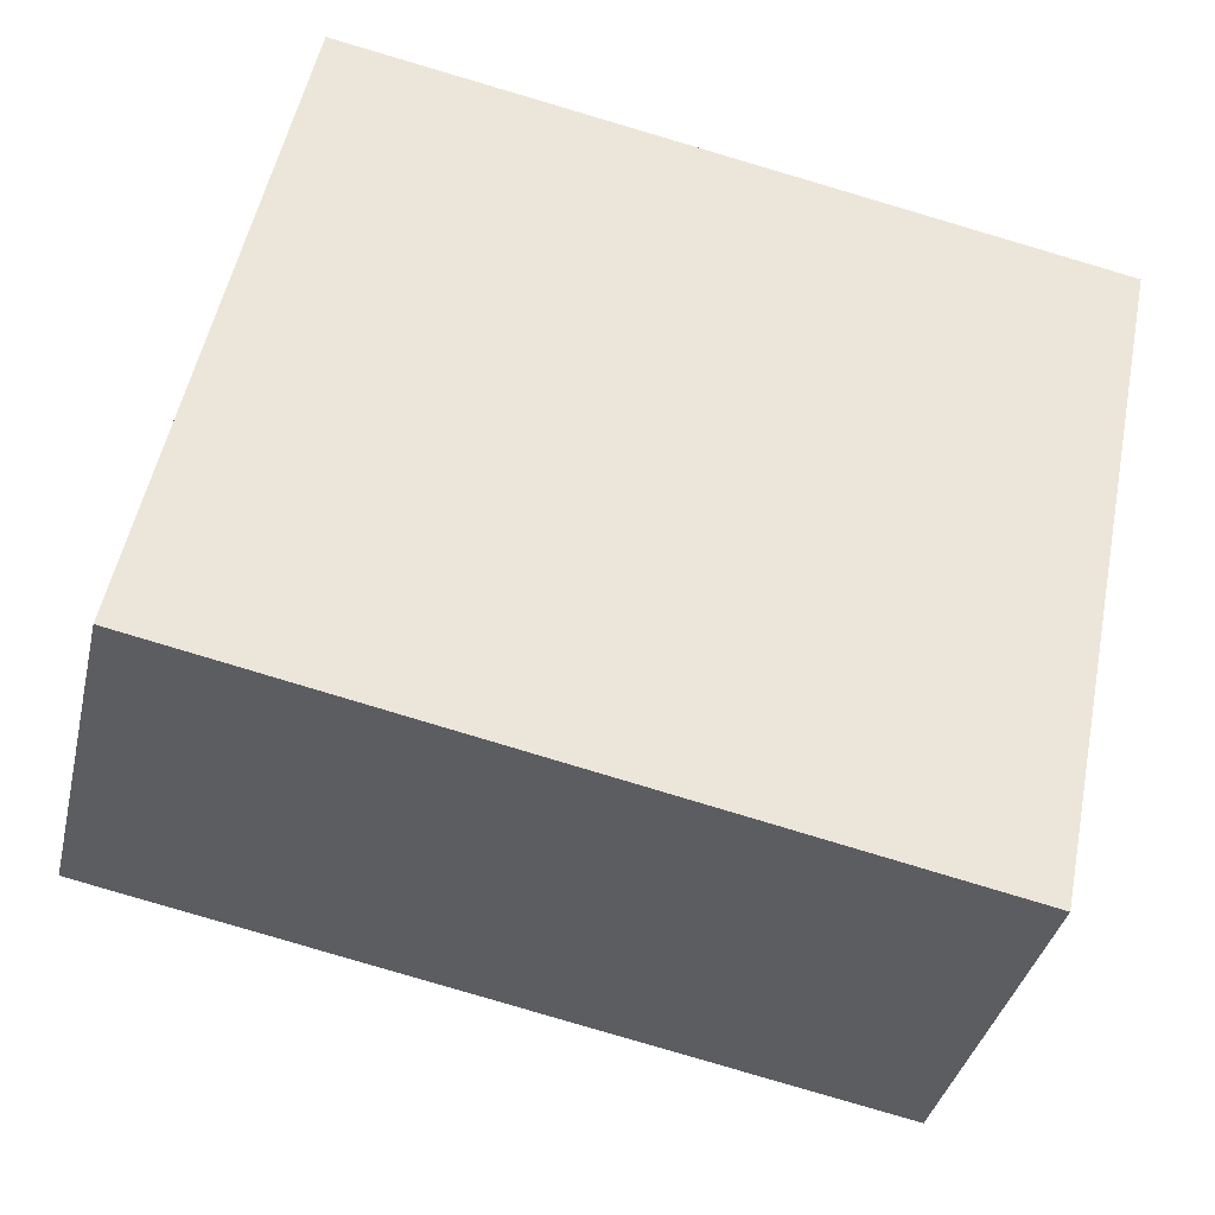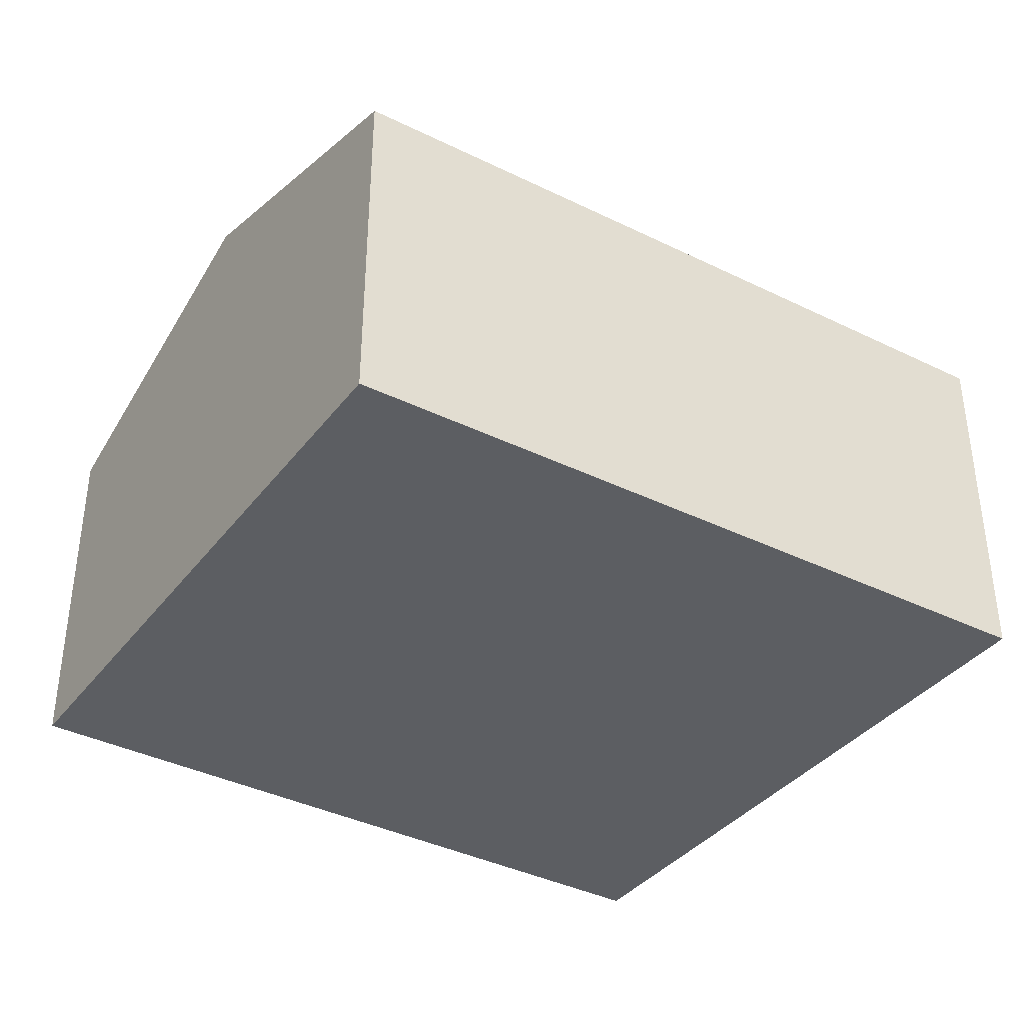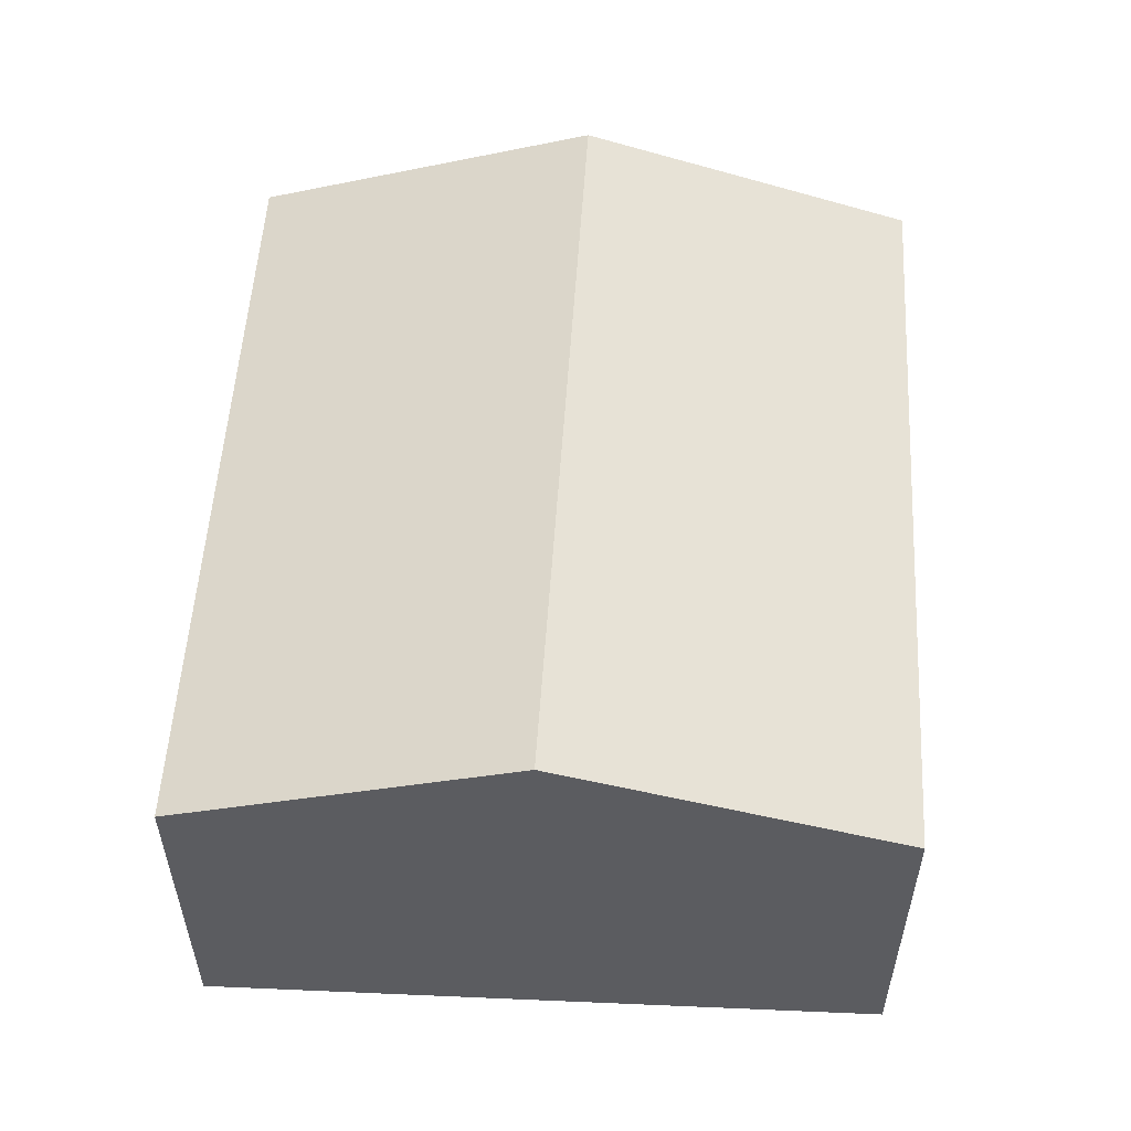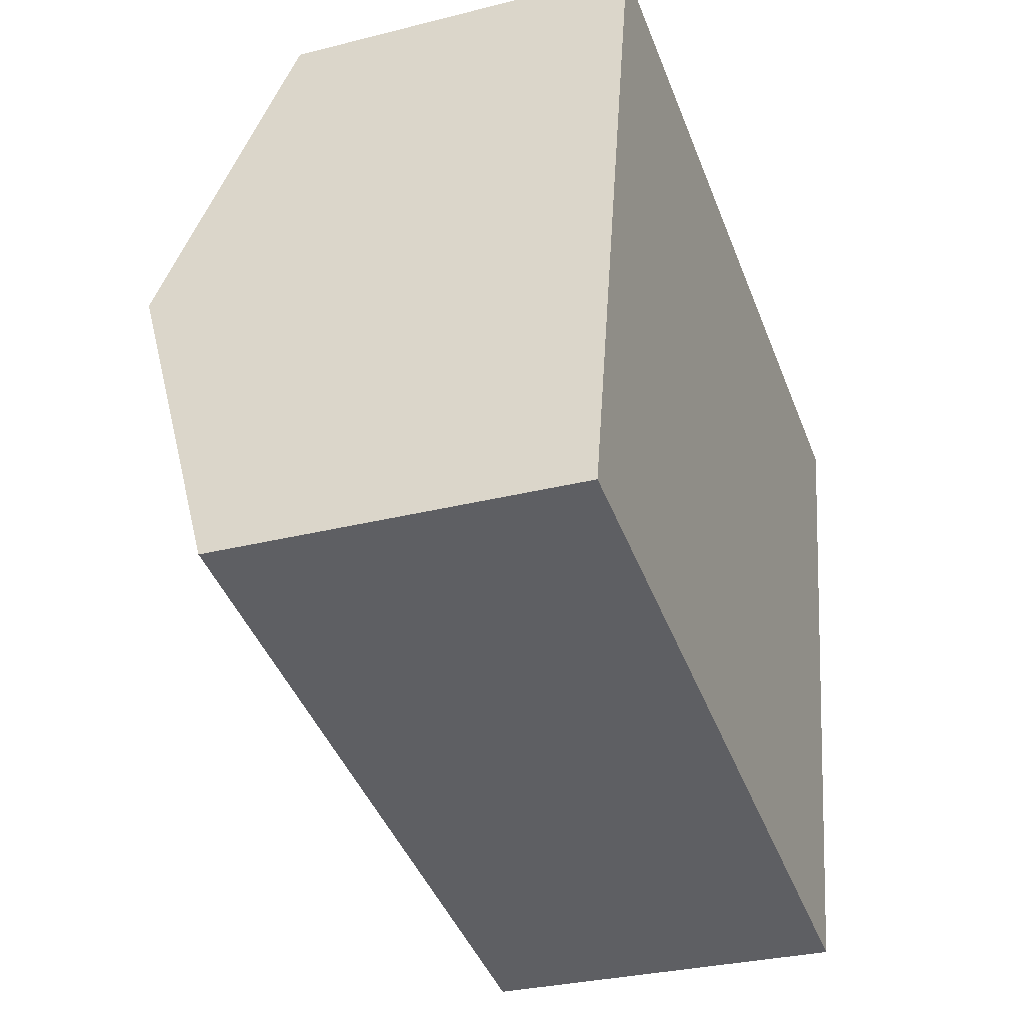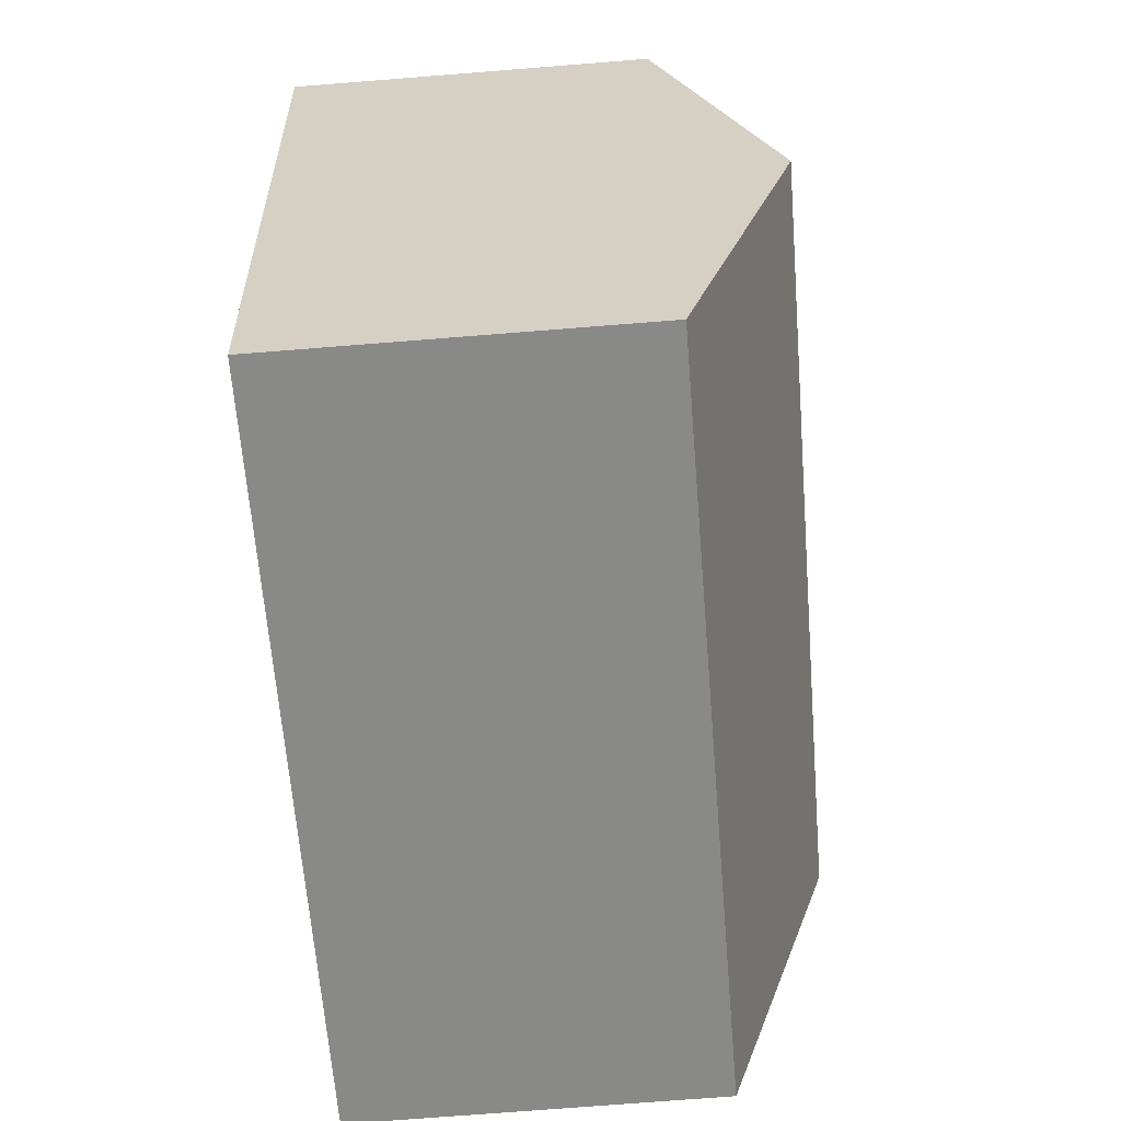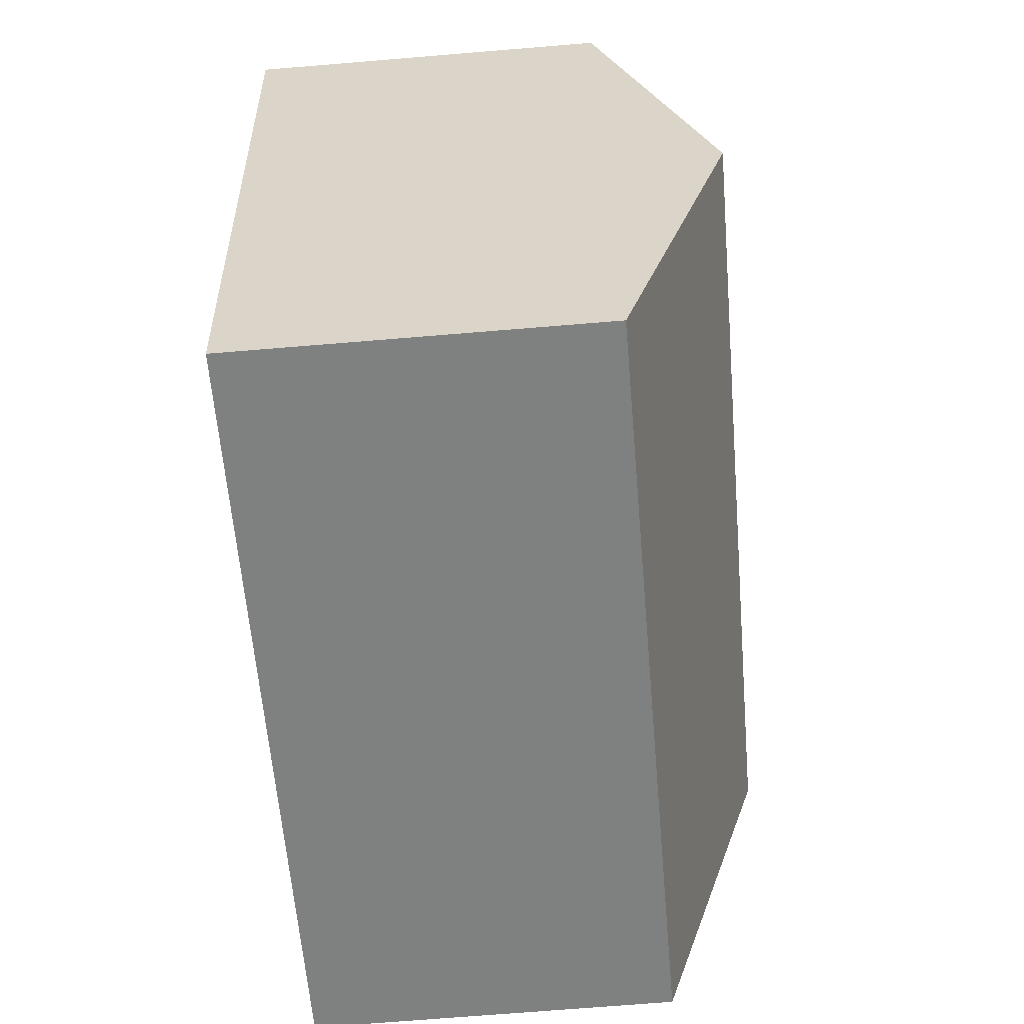
<metadata>
{"format":"obj","ext":"obj","renderer":"f3d","projection":"perspective","resolution":1024,"background":"white","views":[{"elev":-37.0,"azim":-12.8,"up":"+Z"},{"elev":-37.6,"azim":-21.7,"up":"+Y"},{"elev":55.3,"azim":104.1,"up":"+Y"},{"elev":-30.6,"azim":-69.9,"up":"+Z"},{"elev":-74.0,"azim":94.5,"up":"+Z"},{"elev":-71.0,"azim":94.7,"up":"+Z"}]}
</metadata>
<code>
v  1.139 8.237 5.806
v  14.61 7.621 5.275
v  14.23 8.237 3.426
v  15.43 6.268 9.34
v  1.976 6.819 10.07
v  2.301 6.268 11.73
v  0 6.306 3.861e-16
v  14.18 8.154 3.177
v  13.01 6.242 -2.565
v  0 0 0
v  1.139 -3.555e-16 5.806
v  1.976 -6.166e-16 10.07
v  2.301 -7.181e-16 11.73
v  15.43 -5.719e-16 9.34
v  14.61 -3.23e-16 5.275
v  14.23 -2.098e-16 3.426
v  14.18 -1.945e-16 3.177
v  13.01 1.571e-16 -2.565
g defaultobject
f 1 2 3
f 2 1 4
f 4 1 5
f 4 5 6
f 7 8 9
f 8 7 3
f 3 7 1
f 10 1 7
f 1 10 11
f 1 11 5
f 5 11 12
f 5 12 6
f 6 12 13
f 13 4 6
f 4 13 14
f 14 2 4
f 2 14 3
f 3 14 8
f 8 14 9
f 9 14 15
f 9 15 16
f 9 16 17
f 9 17 18
f 9 10 7
f 10 9 18
f 12 14 13
f 14 12 11
f 14 11 10
f 14 10 18
f 14 18 17
f 14 17 15
f 15 17 16

</code>
